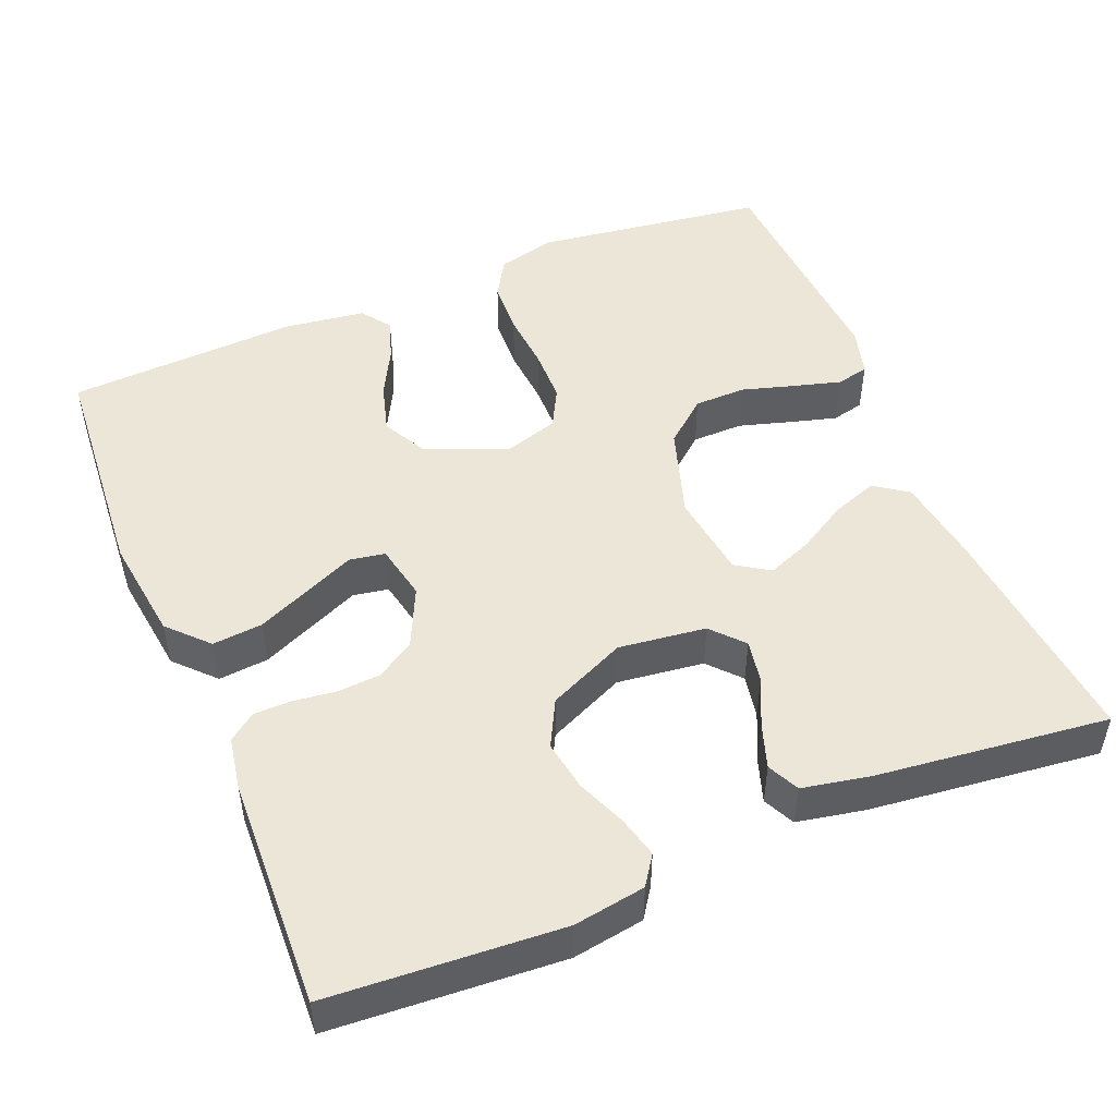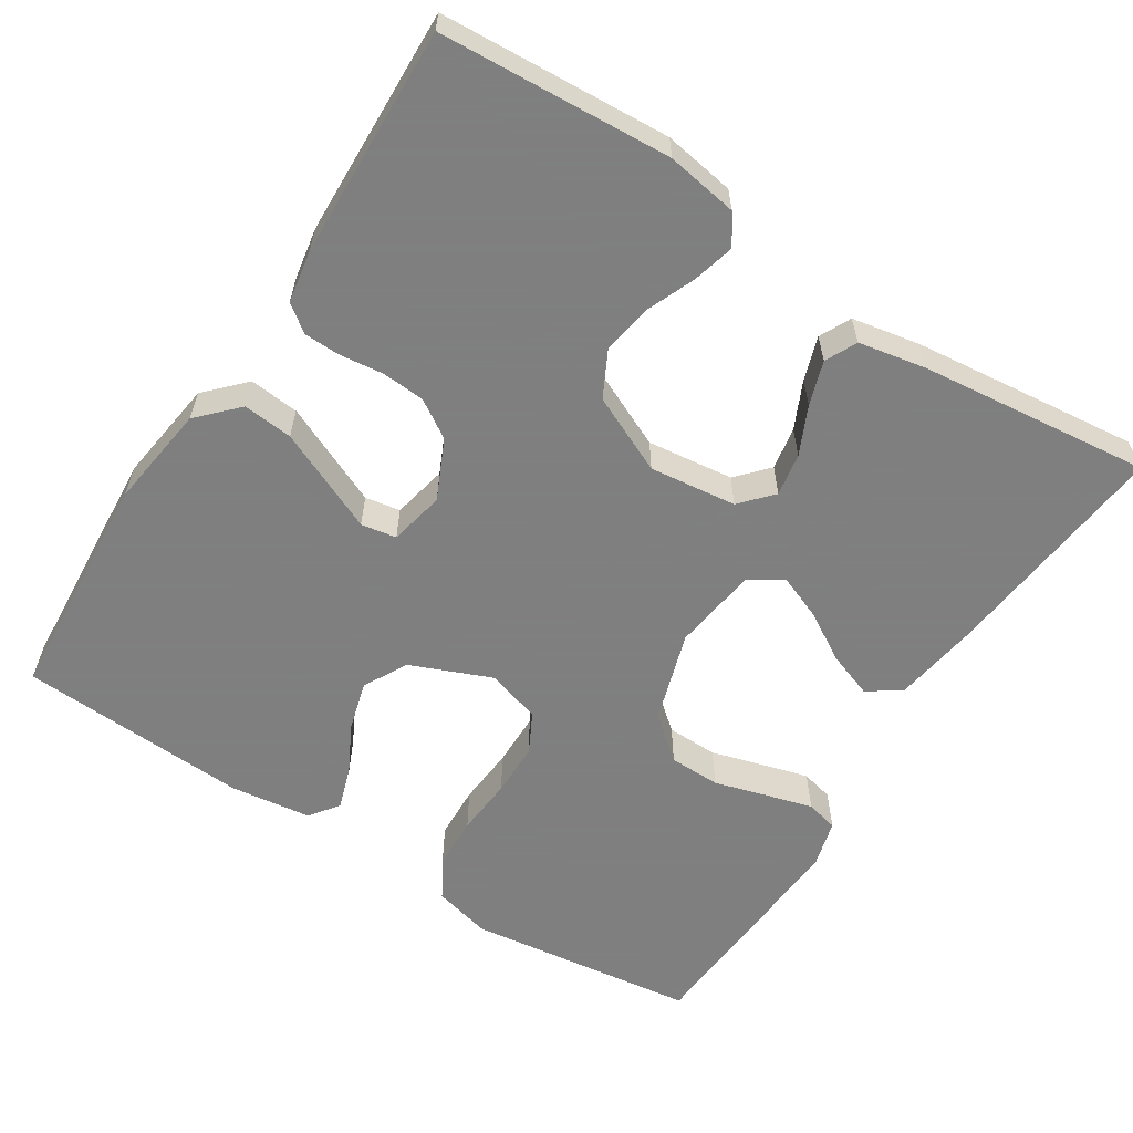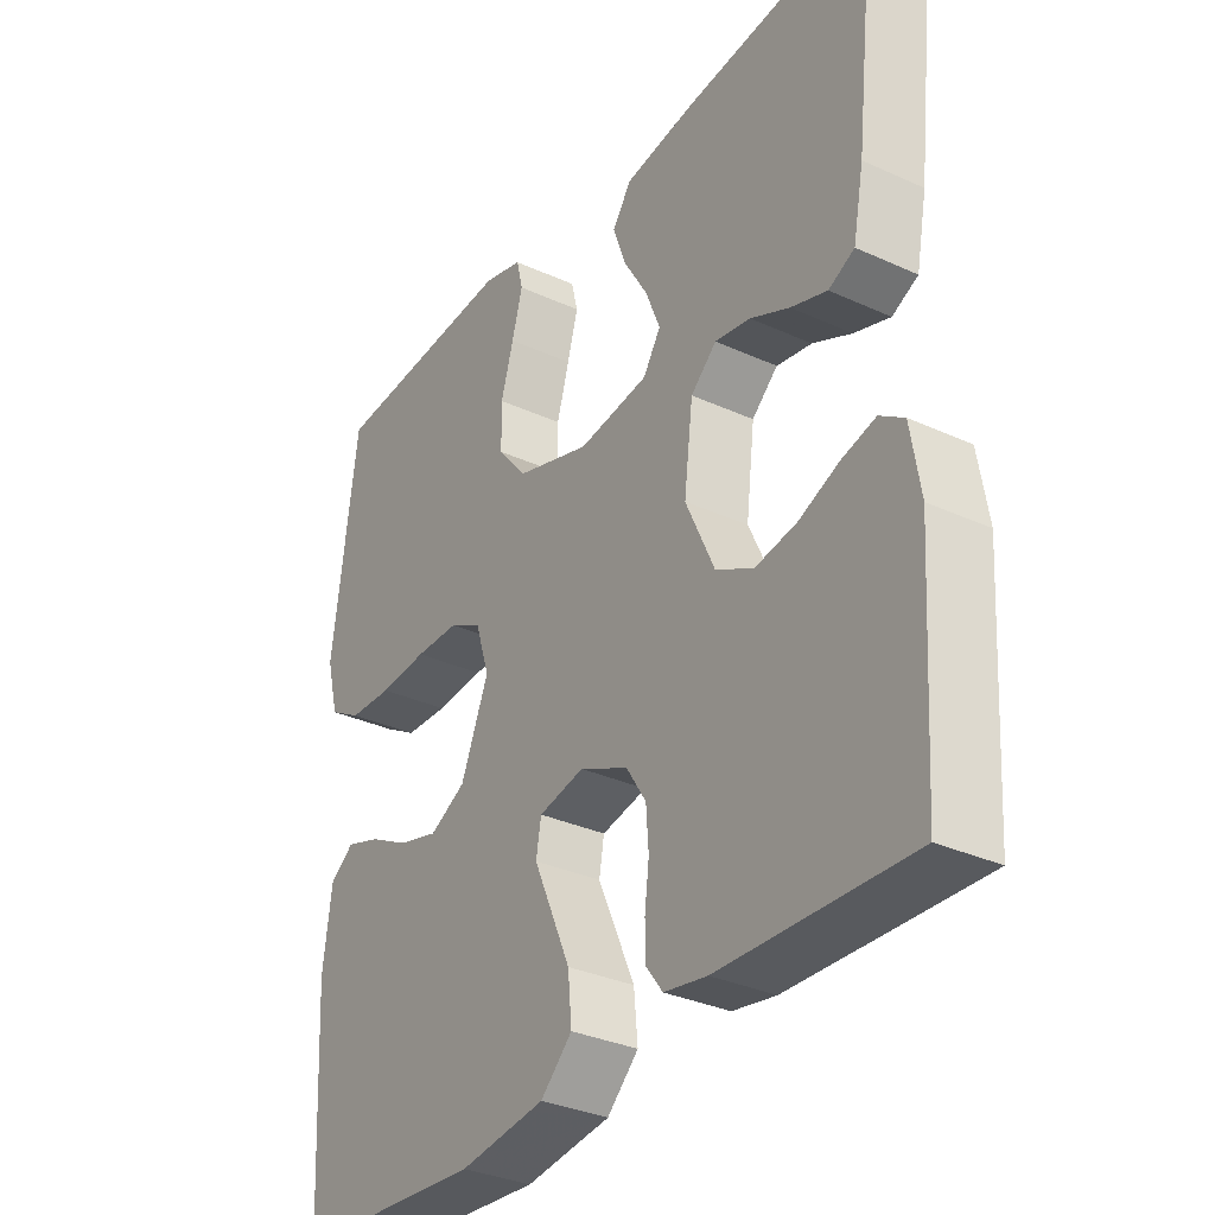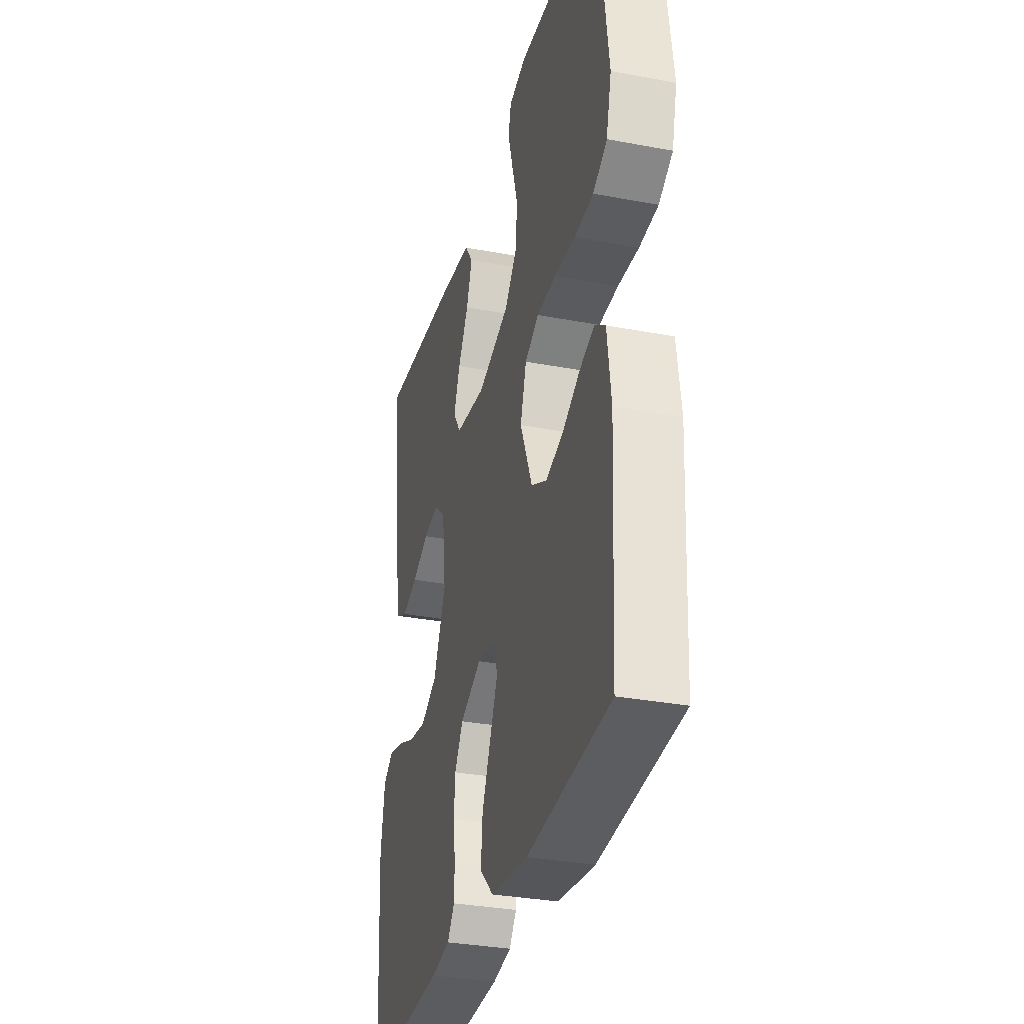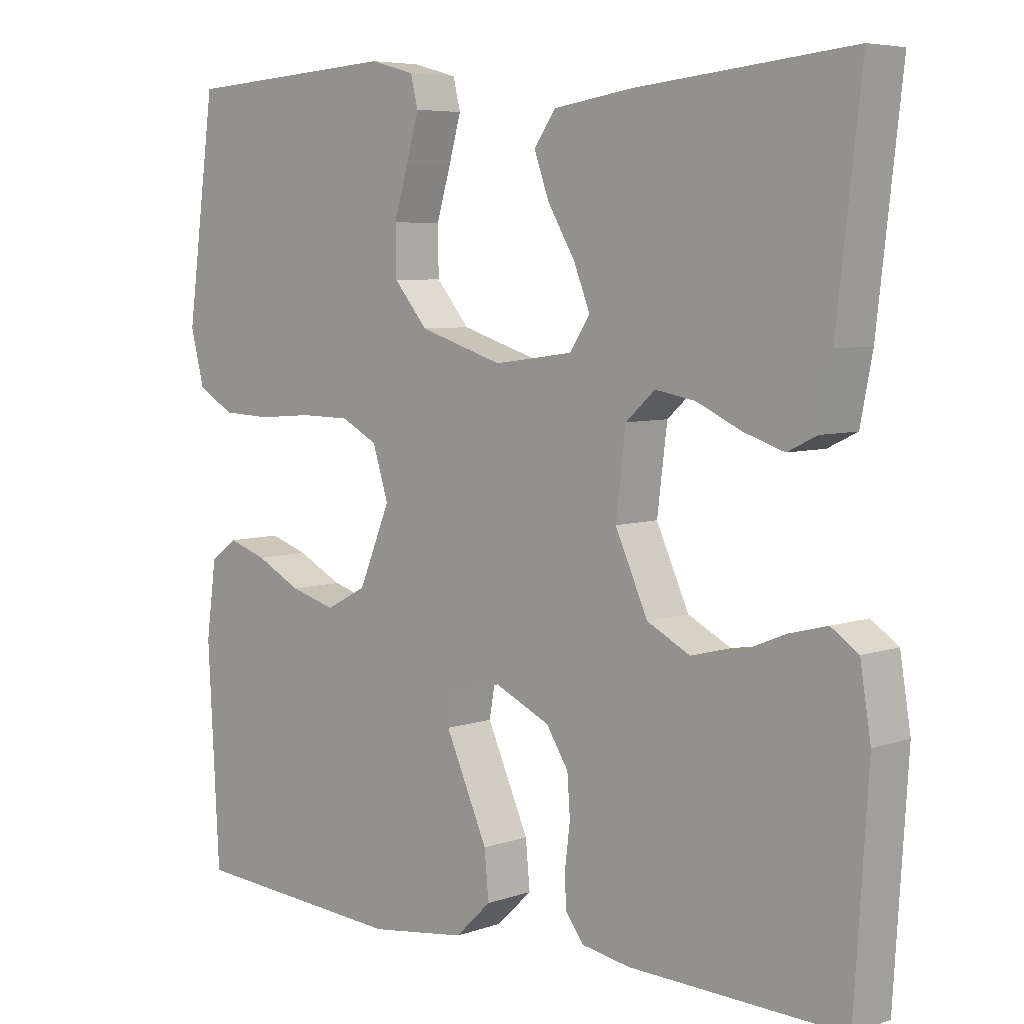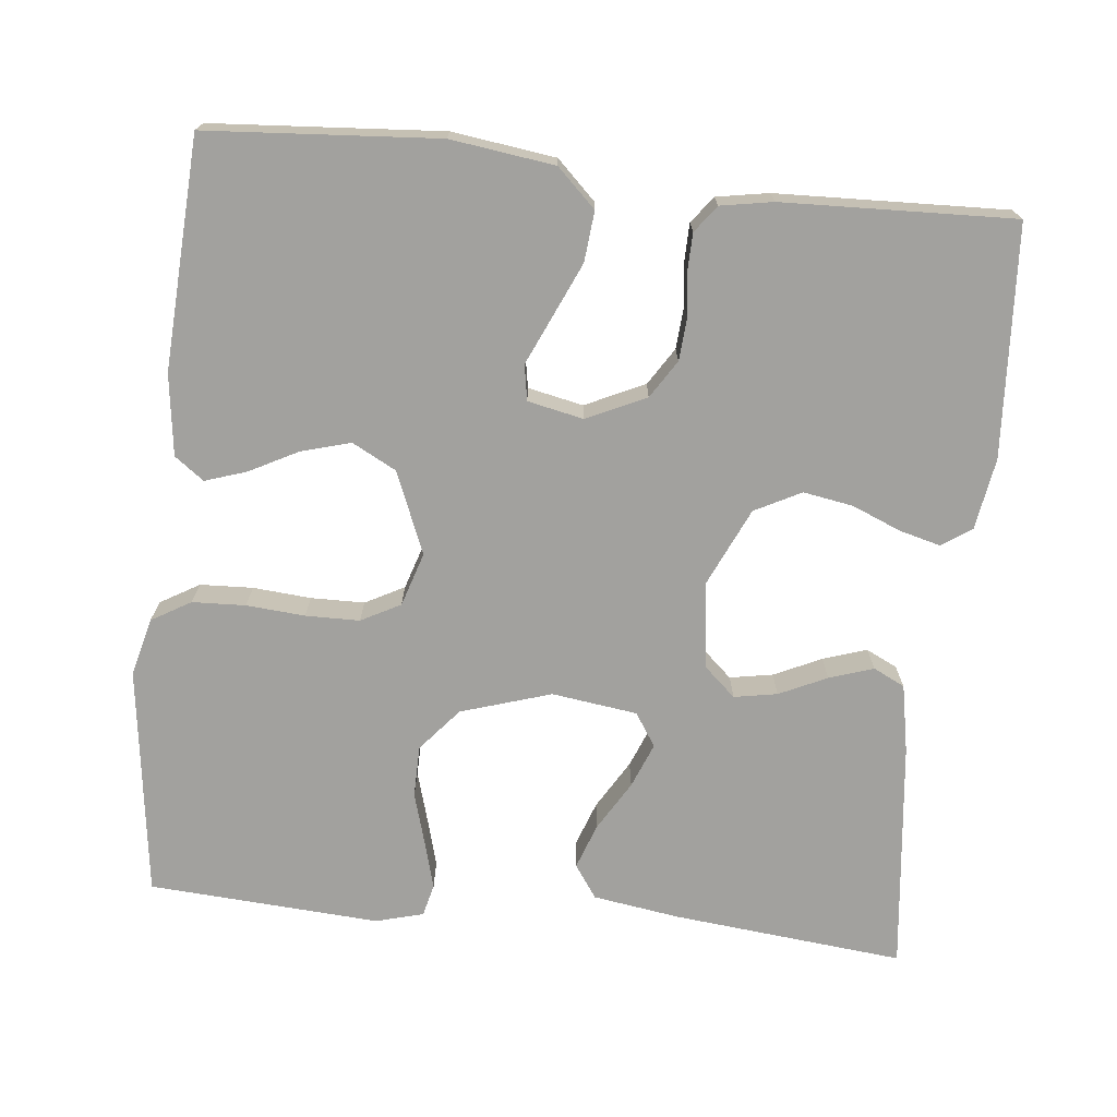
<metadata>
{"format":"obj","ext":"obj","renderer":"f3d","projection":"perspective","resolution":1024,"background":"white","views":[{"elev":49.4,"azim":-112.3,"up":"+Y"},{"elev":-59.9,"azim":-122.7,"up":"+Y"},{"elev":-32.7,"azim":-122.4,"up":"+Z"},{"elev":-32.4,"azim":75.3,"up":"+Z"},{"elev":5.9,"azim":-136.6,"up":"+Z"},{"elev":-72.1,"azim":173.9,"up":"+Y"}]}
</metadata>
<code>
v -0.5 0.07 -0.5
v -0.519 0.07 -0.2
v -0.504 0.07 -0.107
v -0.466 0.07 -0.081
v -0.412 0.07 -0.095
v -0.349 0.07 -0.121
v -0.284 0.07 -0.132
v -0.224 0.07 -0.101
v -0.178 0.07 0
v -0.192 0.07 0.113
v -0.233 0.07 0.15
v -0.289 0.07 0.14
v -0.351 0.07 0.111
v -0.408 0.07 0.092
v -0.449 0.07 0.112
v -0.466 0.07 0.2
v -0.5 0.07 0.5
v -0.2 0.07 0.47
v -0.087 0.07 0.453
v -0.057 0.07 0.41
v -0.078 0.07 0.351
v -0.116 0.07 0.287
v -0.139 0.07 0.229
v -0.111 0.07 0.186
v 0 0.07 0.171
v 0.117 0.07 0.208
v 0.164 0.07 0.264
v 0.165 0.07 0.331
v 0.145 0.07 0.399
v 0.128 0.07 0.46
v 0.138 0.07 0.502
v 0.2 0.07 0.519
v 0.5 0.07 0.5
v 0.54 0.07 0.2
v 0.521 0.07 0.125
v 0.47 0.07 0.095
v 0.401 0.07 0.092
v 0.325 0.07 0.098
v 0.255 0.07 0.097
v 0.204 0.07 0.07
v 0.182 0.07 0
v 0.226 0.07 -0.106
v 0.283 0.07 -0.136
v 0.347 0.07 -0.118
v 0.41 0.07 -0.085
v 0.464 0.07 -0.067
v 0.502 0.07 -0.095
v 0.516 0.07 -0.2
v 0.5 0.07 -0.5
v 0.2 0.07 -0.522
v 0.065 0.07 -0.504
v 0.015 0.07 -0.456
v 0.021 0.07 -0.391
v 0.052 0.07 -0.321
v 0.08 0.07 -0.258
v 0.072 0.07 -0.212
v 0 0.07 -0.197
v -0.077 0.07 -0.233
v -0.108 0.07 -0.282
v -0.112 0.07 -0.338
v -0.105 0.07 -0.394
v -0.106 0.07 -0.442
v -0.132 0.07 -0.477
v -0.2 0.07 -0.489
v -0.5 0 -0.5
v -0.519 0 -0.2
v -0.504 0 -0.107
v -0.466 0 -0.081
v -0.412 0 -0.095
v -0.349 0 -0.121
v -0.284 0 -0.132
v -0.224 0 -0.101
v -0.178 0 0
v -0.192 0 0.113
v -0.233 0 0.15
v -0.289 0 0.14
v -0.351 0 0.111
v -0.408 0 0.092
v -0.449 0 0.112
v -0.466 0 0.2
v -0.5 0 0.5
v -0.2 0 0.47
v -0.087 0 0.453
v -0.057 0 0.41
v -0.078 0 0.351
v -0.116 0 0.287
v -0.139 0 0.229
v -0.111 0 0.186
v 0 0 0.171
v 0.117 0 0.208
v 0.164 0 0.264
v 0.165 0 0.331
v 0.145 0 0.399
v 0.128 0 0.46
v 0.138 0 0.502
v 0.2 0 0.519
v 0.5 0 0.5
v 0.54 0 0.2
v 0.521 0 0.125
v 0.47 0 0.095
v 0.401 0 0.092
v 0.325 0 0.098
v 0.255 0 0.097
v 0.204 0 0.07
v 0.182 0 0
v 0.226 0 -0.106
v 0.283 0 -0.136
v 0.347 0 -0.118
v 0.41 0 -0.085
v 0.464 0 -0.067
v 0.502 0 -0.095
v 0.516 0 -0.2
v 0.5 0 -0.5
v 0.2 0 -0.522
v 0.065 0 -0.504
v 0.015 0 -0.456
v 0.021 0 -0.391
v 0.052 0 -0.321
v 0.08 0 -0.258
v 0.072 0 -0.212
v 0 0 -0.197
v -0.077 0 -0.233
v -0.108 0 -0.282
v -0.112 0 -0.338
v -0.105 0 -0.394
v -0.106 0 -0.442
v -0.132 0 -0.477
v -0.2 0 -0.489
f 4 5 6
f 3 4 6
f 2 3 6
f 1 2 6
f 64 1 6
f 63 64 6
f 62 63 6
f 61 62 6
f 60 61 6
f 59 60 6 7
f 58 59 7 8
f 57 58 8 9
f 56 57 9 10
f 53 54 55
f 52 53 55
f 51 52 55
f 50 51 55
f 49 50 55
f 48 49 55
f 47 48 55
f 46 47 55
f 45 46 55
f 44 45 55
f 43 44 55 56
f 42 43 56 10
f 36 37 38
f 35 36 38
f 34 35 38
f 33 34 38
f 32 33 38
f 31 32 38
f 30 31 38
f 29 30 38
f 28 29 38
f 27 28 38 39
f 26 27 39 40
f 20 21 22
f 19 20 22
f 18 19 22
f 17 18 22
f 16 17 22
f 15 16 22
f 14 15 22
f 13 14 22
f 12 13 22
f 11 12 22 23
f 41 42 10 11
f 25 26 40 41
f 24 25 41 11
f 11 23 24
f 70 69 68
f 70 68 67
f 70 67 66
f 70 66 65
f 70 65 128
f 70 128 127
f 70 127 126
f 70 126 125
f 70 125 124
f 71 70 124 123
f 72 71 123 122
f 73 72 122 121
f 74 73 121 120
f 119 118 117
f 119 117 116
f 119 116 115
f 119 115 114
f 119 114 113
f 119 113 112
f 119 112 111
f 119 111 110
f 119 110 109
f 119 109 108
f 120 119 108 107
f 74 120 107 106
f 102 101 100
f 102 100 99
f 102 99 98
f 102 98 97
f 102 97 96
f 102 96 95
f 102 95 94
f 102 94 93
f 102 93 92
f 103 102 92 91
f 104 103 91 90
f 86 85 84
f 86 84 83
f 86 83 82
f 86 82 81
f 86 81 80
f 86 80 79
f 86 79 78
f 86 78 77
f 86 77 76
f 87 86 76 75
f 75 74 106 105
f 105 104 90 89
f 75 105 89 88
f 88 87 75
f 1 65 66 2
f 2 66 67 3
f 3 67 68 4
f 4 68 69 5
f 5 69 70 6
f 6 70 71 7
f 7 71 72 8
f 8 72 73 9
f 9 73 74 10
f 10 74 75 11
f 11 75 76 12
f 12 76 77 13
f 13 77 78 14
f 14 78 79 15
f 15 79 80 16
f 16 80 81 17
f 17 81 82 18
f 18 82 83 19
f 19 83 84 20
f 20 84 85 21
f 21 85 86 22
f 22 86 87 23
f 23 87 88 24
f 24 88 89 25
f 25 89 90 26
f 26 90 91 27
f 27 91 92 28
f 28 92 93 29
f 29 93 94 30
f 30 94 95 31
f 31 95 96 32
f 32 96 97 33
f 33 97 98 34
f 34 98 99 35
f 35 99 100 36
f 36 100 101 37
f 37 101 102 38
f 38 102 103 39
f 39 103 104 40
f 40 104 105 41
f 41 105 106 42
f 42 106 107 43
f 43 107 108 44
f 44 108 109 45
f 45 109 110 46
f 46 110 111 47
f 47 111 112 48
f 48 112 113 49
f 49 113 114 50
f 50 114 115 51
f 51 115 116 52
f 52 116 117 53
f 53 117 118 54
f 54 118 119 55
f 55 119 120 56
f 56 120 121 57
f 57 121 122 58
f 58 122 123 59
f 59 123 124 60
f 60 124 125 61
f 61 125 126 62
f 62 126 127 63
f 63 127 128 64
f 64 128 65 1

</code>
